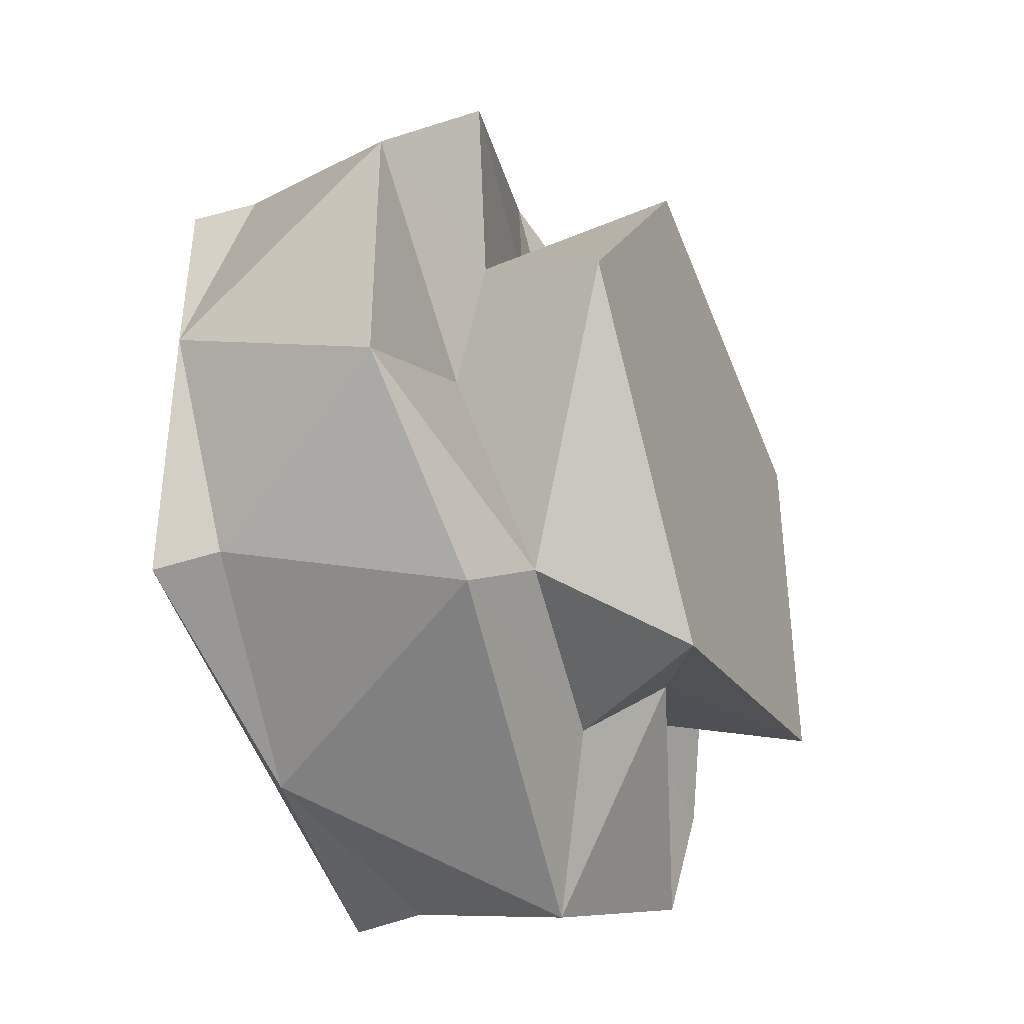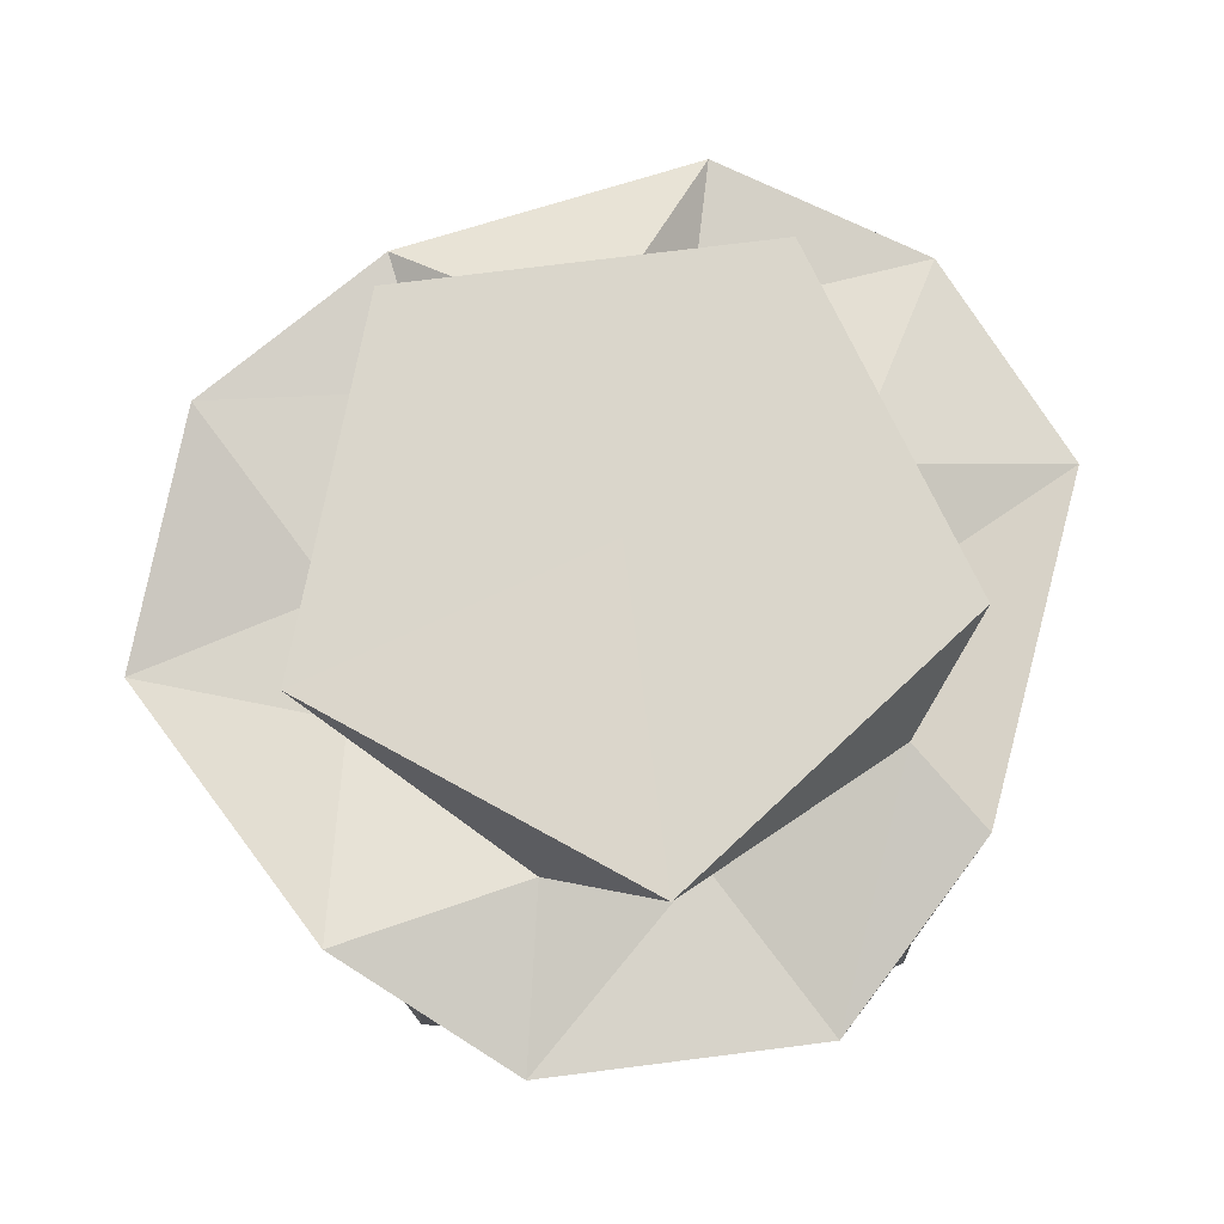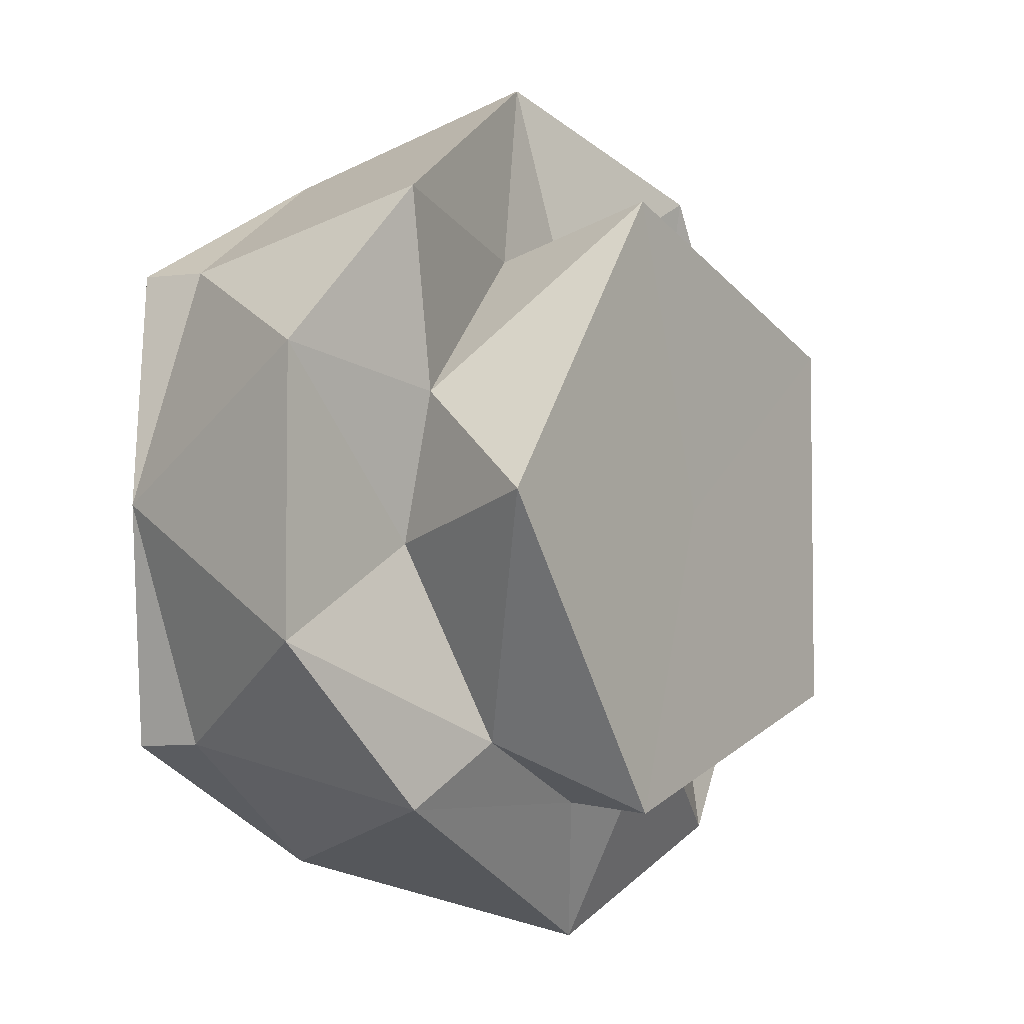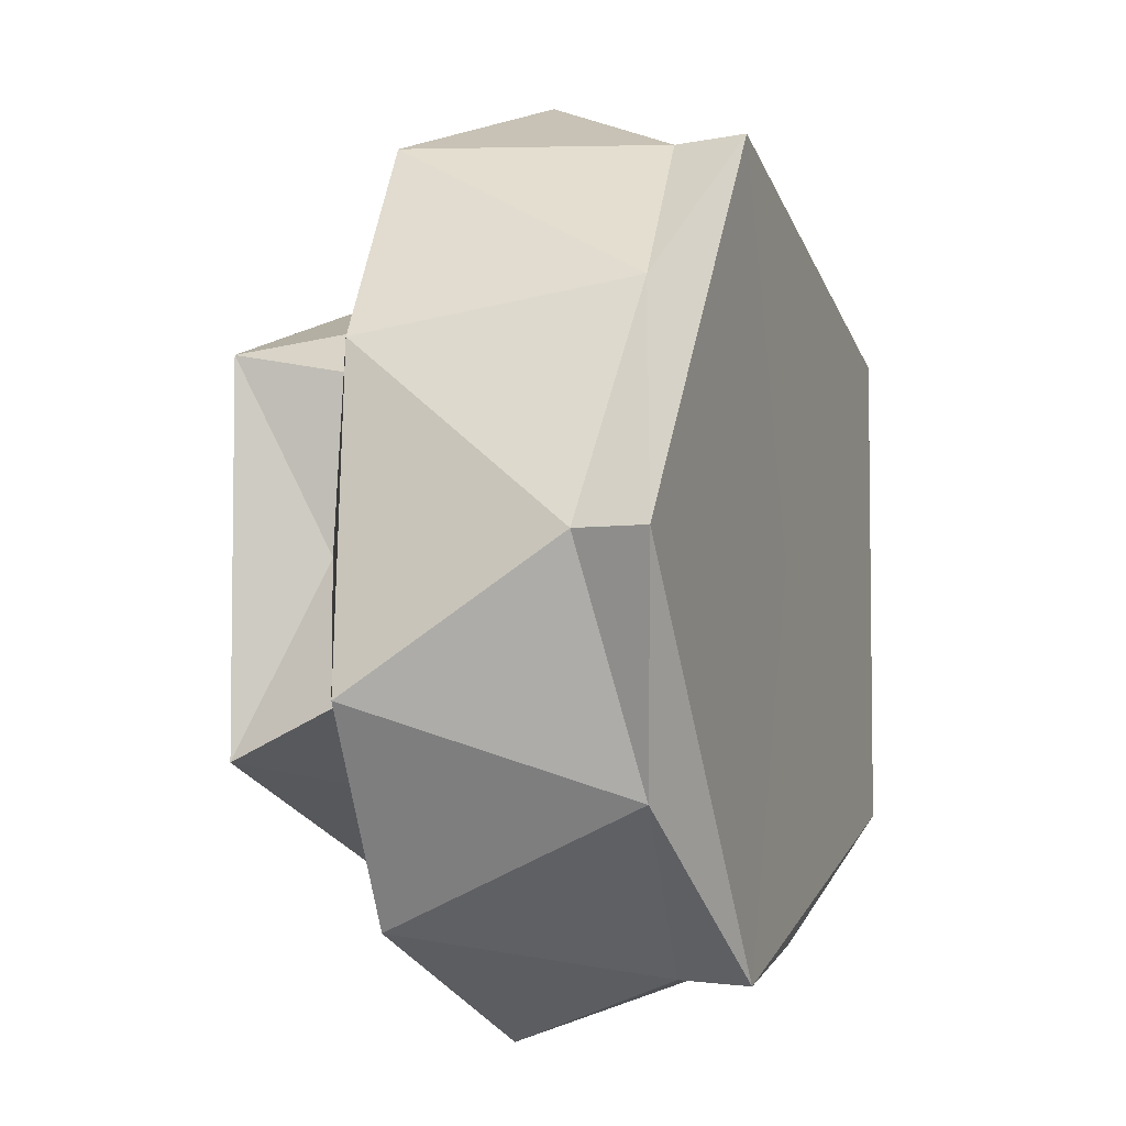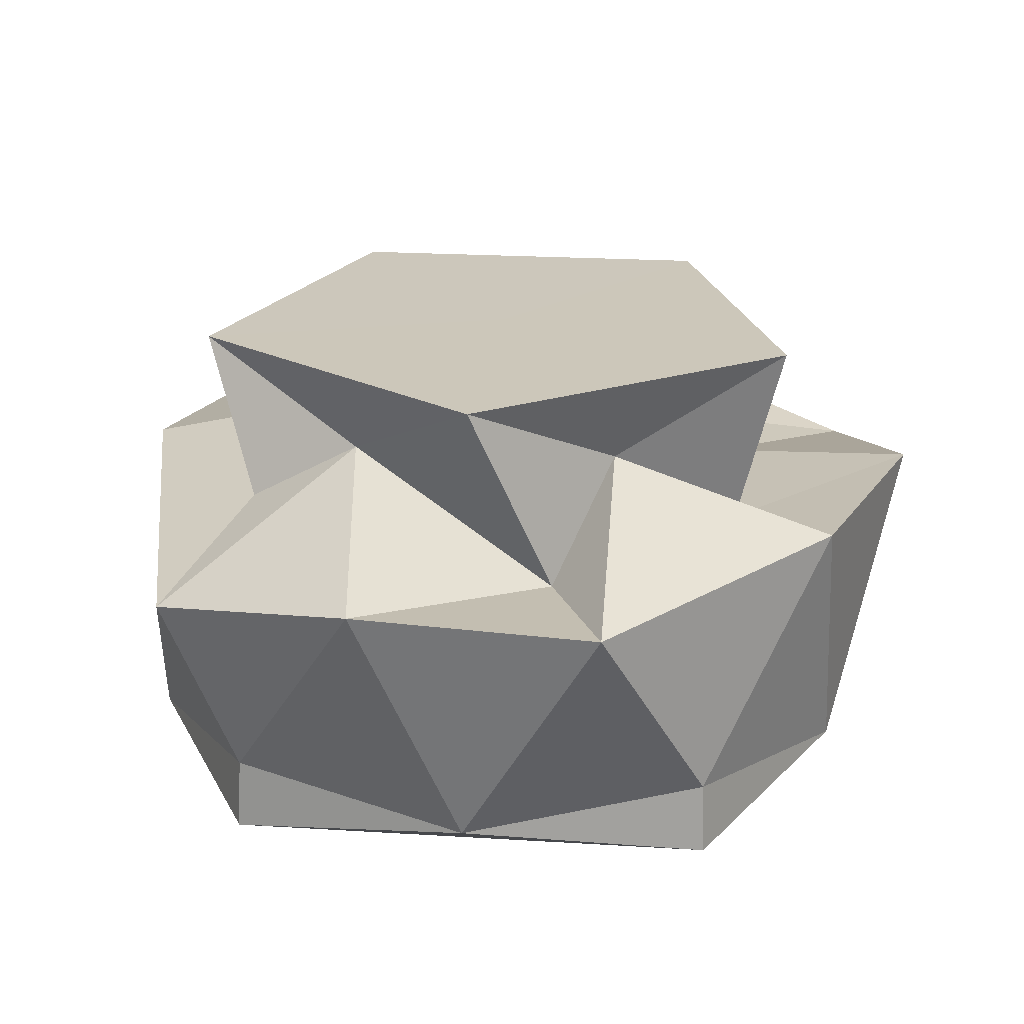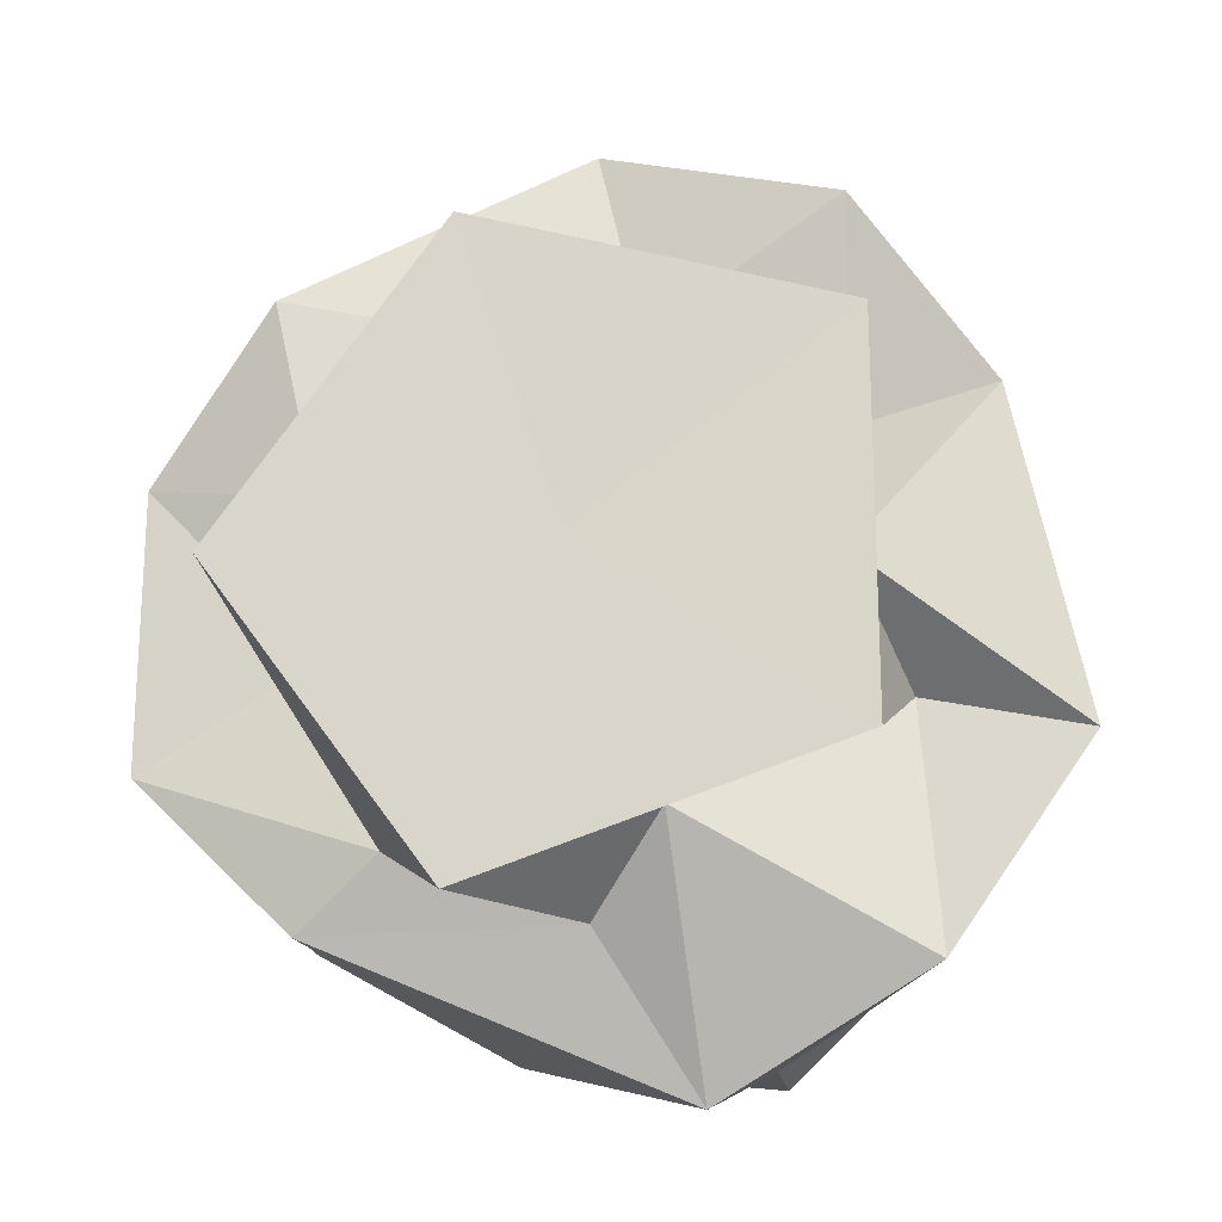
<metadata>
{"format":"obj","ext":"obj","renderer":"f3d","projection":"perspective","resolution":1024,"background":"white","views":[{"elev":-39.8,"azim":113.3,"up":"+Z"},{"elev":73.8,"azim":82.8,"up":"+Y"},{"elev":-4.5,"azim":124.7,"up":"+Z"},{"elev":-5.0,"azim":-69.5,"up":"+Z"},{"elev":21.5,"azim":-119.7,"up":"+Y"},{"elev":-20.4,"azim":-169.9,"up":"+Z"}]}
</metadata>
<code>
o Икосфера
v -1e-06 -0.8479 -0
v 1.221 -0.5875 0.8874
v -0.4665 -0.5875 1.436
v -1.51 -0.5875 0
v -0.4665 -0.5875 -1.436
v 1.221 -0.5875 -0.8874
v 0.3252 0.1888 0.9829
v -0.842 0.164 0.5777
v -1.023 0.1313 -0.3774
v 0.01574 0.2932 -1.123
v 0.9699 0.1968 -0.1549
v 1e-06 0.8485 -0
v -0.4715 -0.851 1.451
v 1.234 -0.851 0.8968
v 0.4437 -0.7201 1.366
v 1.436 -0.7201 0
v 1.234 -0.851 -0.8968
v -1.526 -0.851 -0
v -1.162 -0.7201 0.844
v -0.4715 -0.851 -1.451
v -1.162 -0.7201 -0.844
v 0.4437 -0.7201 -1.366
v 1.605 0.1673 0.5216
v 1.605 0.1673 -0.5216
v 0.03719 0.05006 1.746
v 1.12 0.3408 1.13
v -1.356 0.2442 0.6673
v -0.8622 0.2837 1.404
v -1.094 0.2232 -1.264
v -1.605 0.1673 -0.5216
v 0.9965 0.2631 -1.118
v -0.3171 0.06147 -1.677
v 0.963 0.3051 0.4
v -0.142 0.1518 0.9843
v -0.8506 0.5257 0
v -0.2629 0.5257 -0.809
v 0.6802 0.3823 -0.8793
v 0.3698 0.8509 1.138
v 1.197 0.8509 -0
v -0.9682 0.8509 0.7034
v -0.9682 0.8509 -0.7034
v 0.3698 0.8509 -1.138
f 1 14 13
f 2 14 16
f 1 13 18
f 1 18 20
f 1 20 17
f 2 16 23
f 3 15 25
f 4 19 27
f 5 21 29
f 6 22 31
f 2 23 26
f 3 25 28
f 4 27 30
f 5 29 32
f 6 31 24
f 7 33 38
f 8 34 40
f 9 35 41
f 10 36 42
f 11 37 39
f 39 42 12
f 39 37 42
f 37 10 42
f 42 41 12
f 42 36 41
f 36 9 41
f 41 40 12
f 41 35 40
f 35 8 40
f 40 38 12
f 40 34 38
f 34 7 38
f 38 39 12
f 38 33 39
f 33 11 39
f 24 37 11
f 24 31 37
f 31 10 37
f 32 36 10
f 32 29 36
f 29 9 36
f 30 35 9
f 30 27 35
f 27 8 35
f 28 34 8
f 28 25 34
f 25 7 34
f 26 33 7
f 26 23 33
f 23 11 33
f 31 32 10
f 31 22 32
f 22 5 32
f 29 30 9
f 29 21 30
f 21 4 30
f 27 28 8
f 27 19 28
f 19 3 28
f 25 26 7
f 25 15 26
f 15 2 26
f 23 24 11
f 23 16 24
f 16 6 24
f 17 22 6
f 17 20 22
f 20 5 22
f 20 21 5
f 20 18 21
f 18 4 21
f 18 19 4
f 18 13 19
f 13 3 19
f 16 17 6
f 16 14 17
f 14 1 17
f 13 15 3
f 13 14 15
f 14 2 15

</code>
